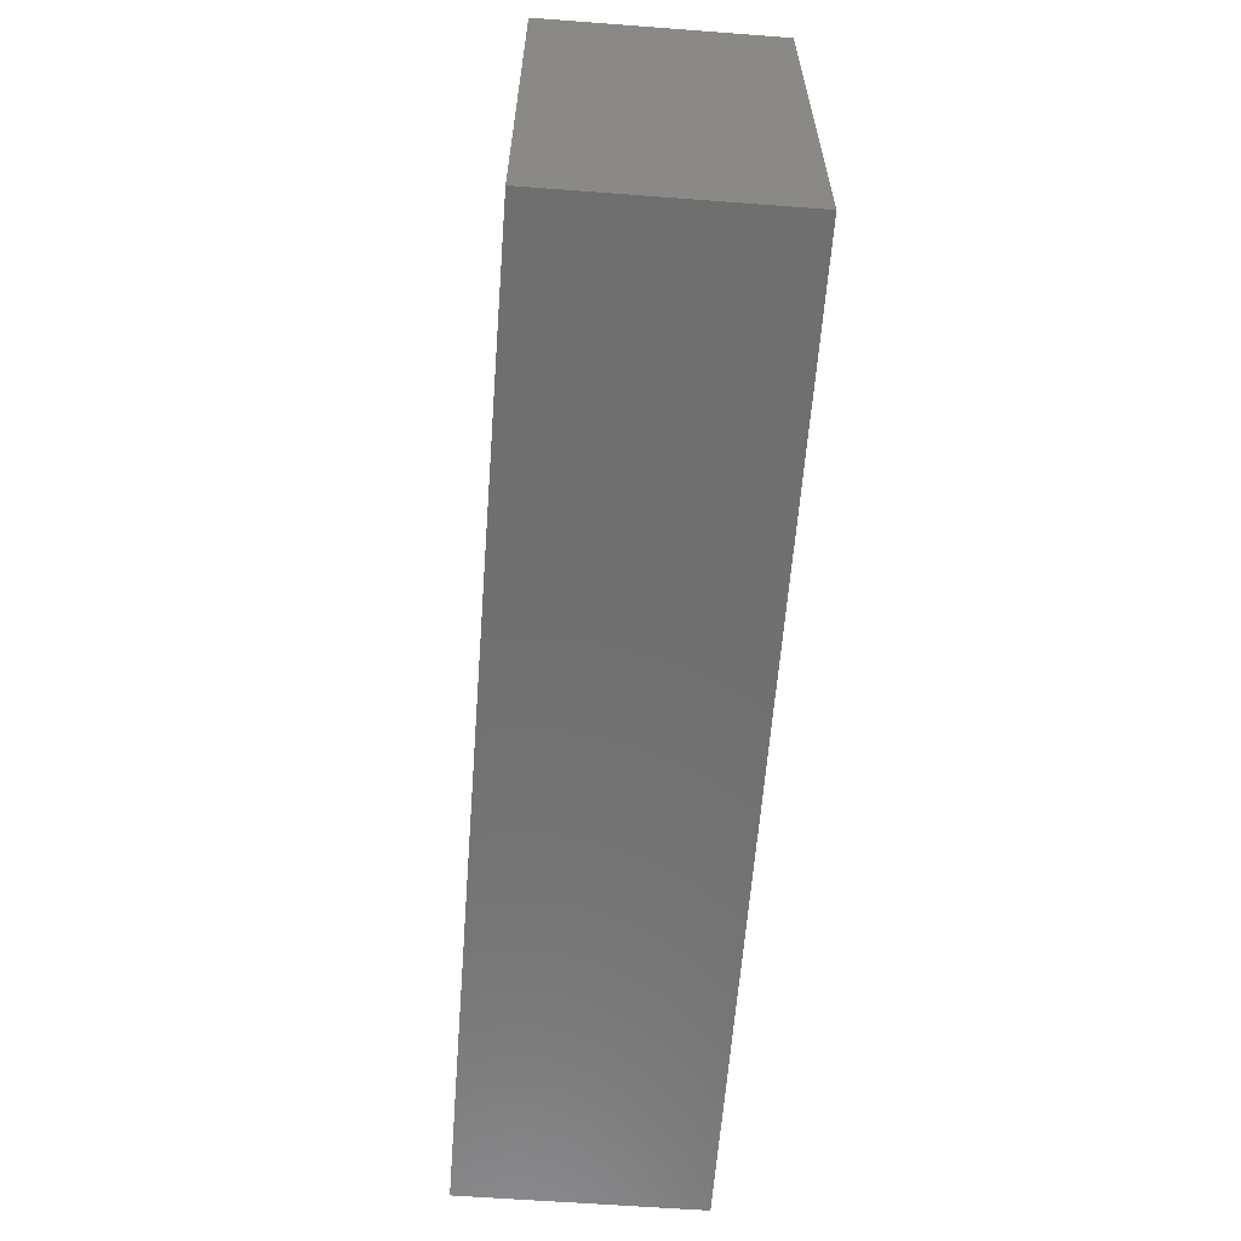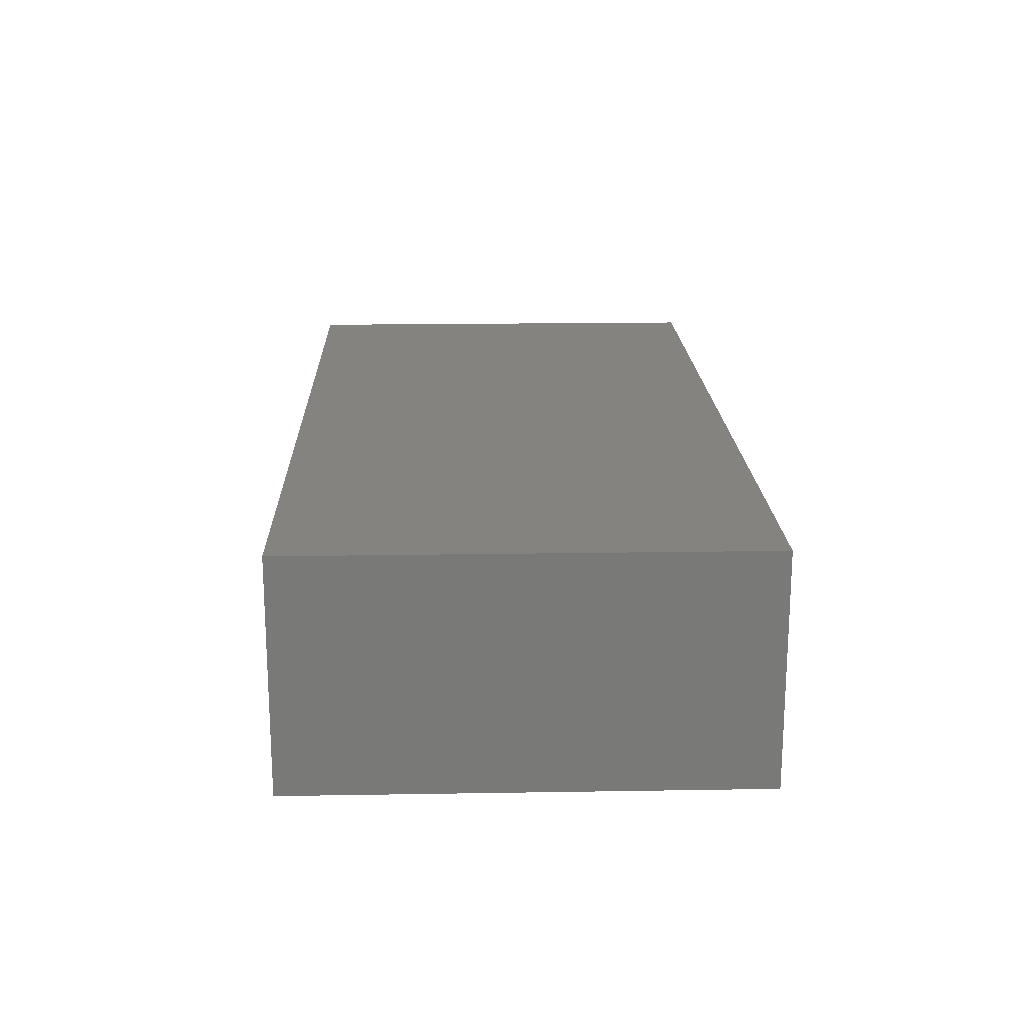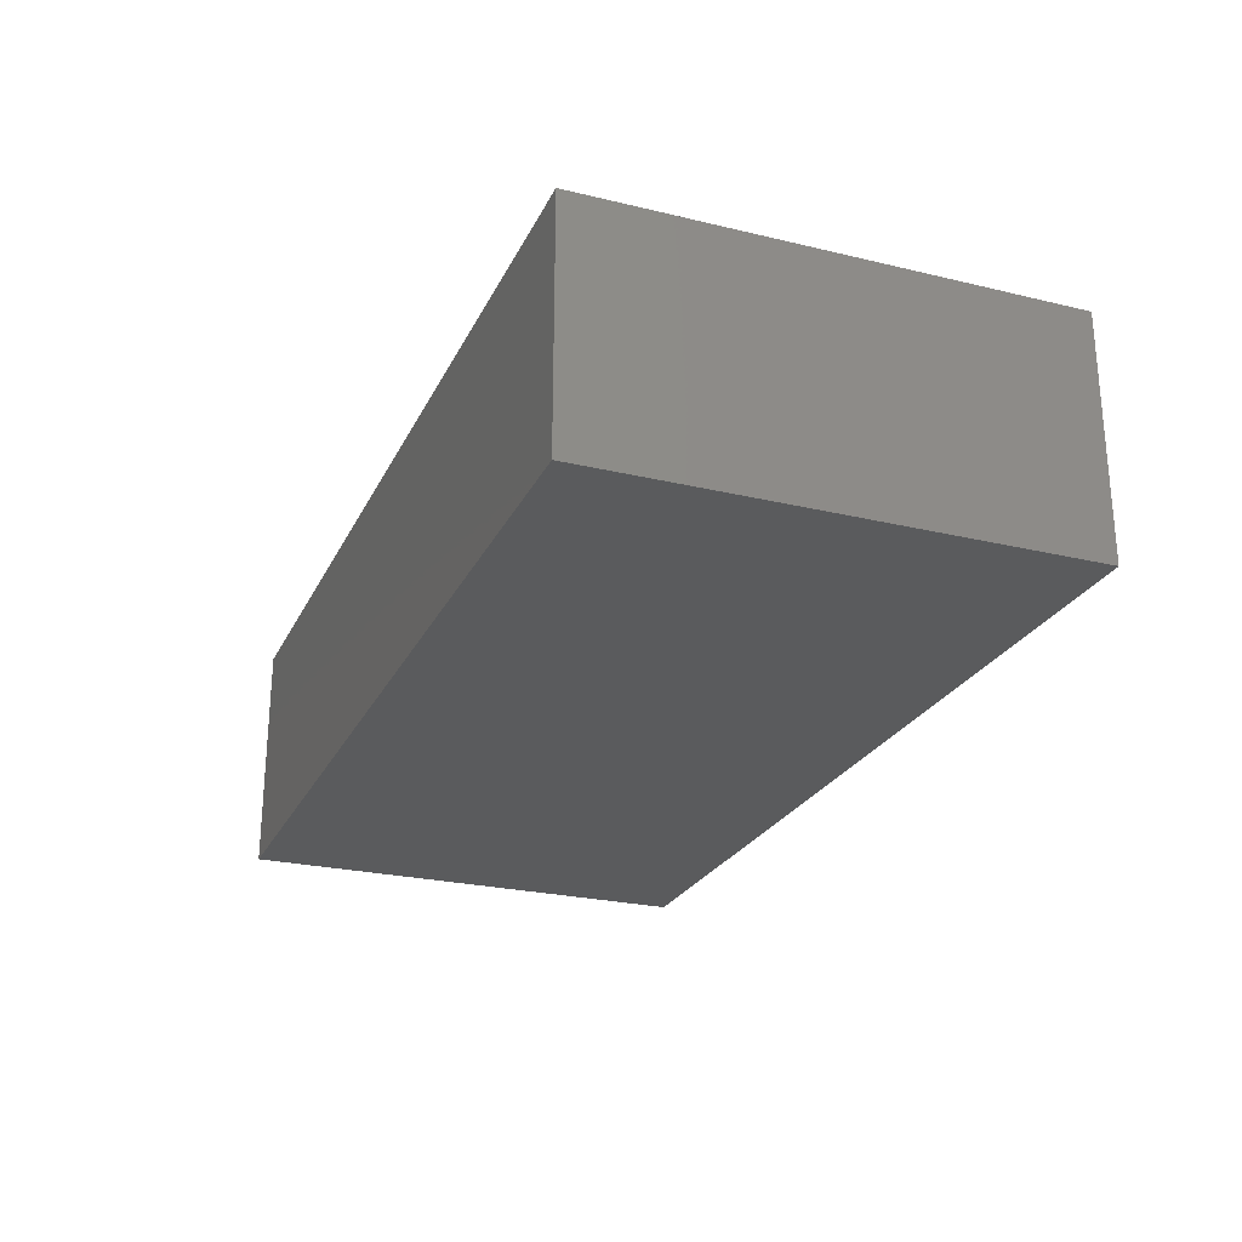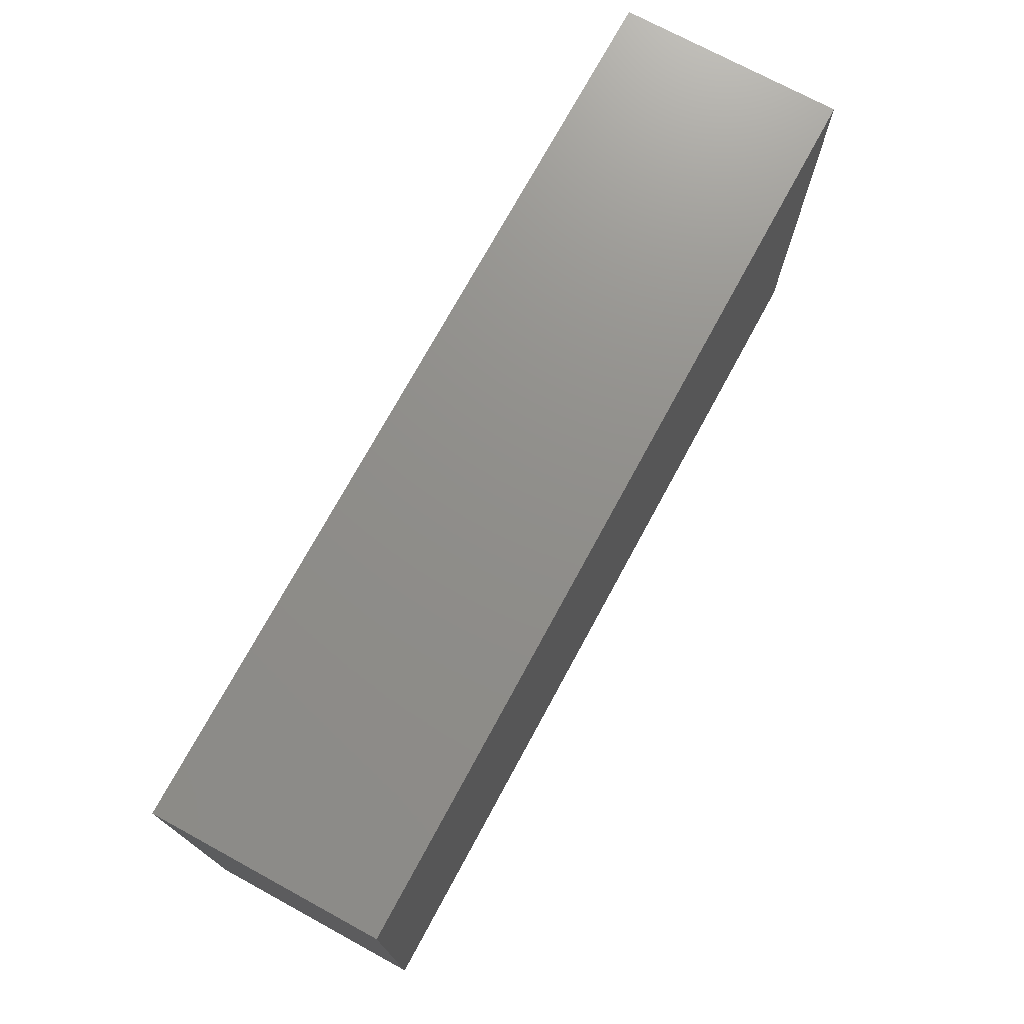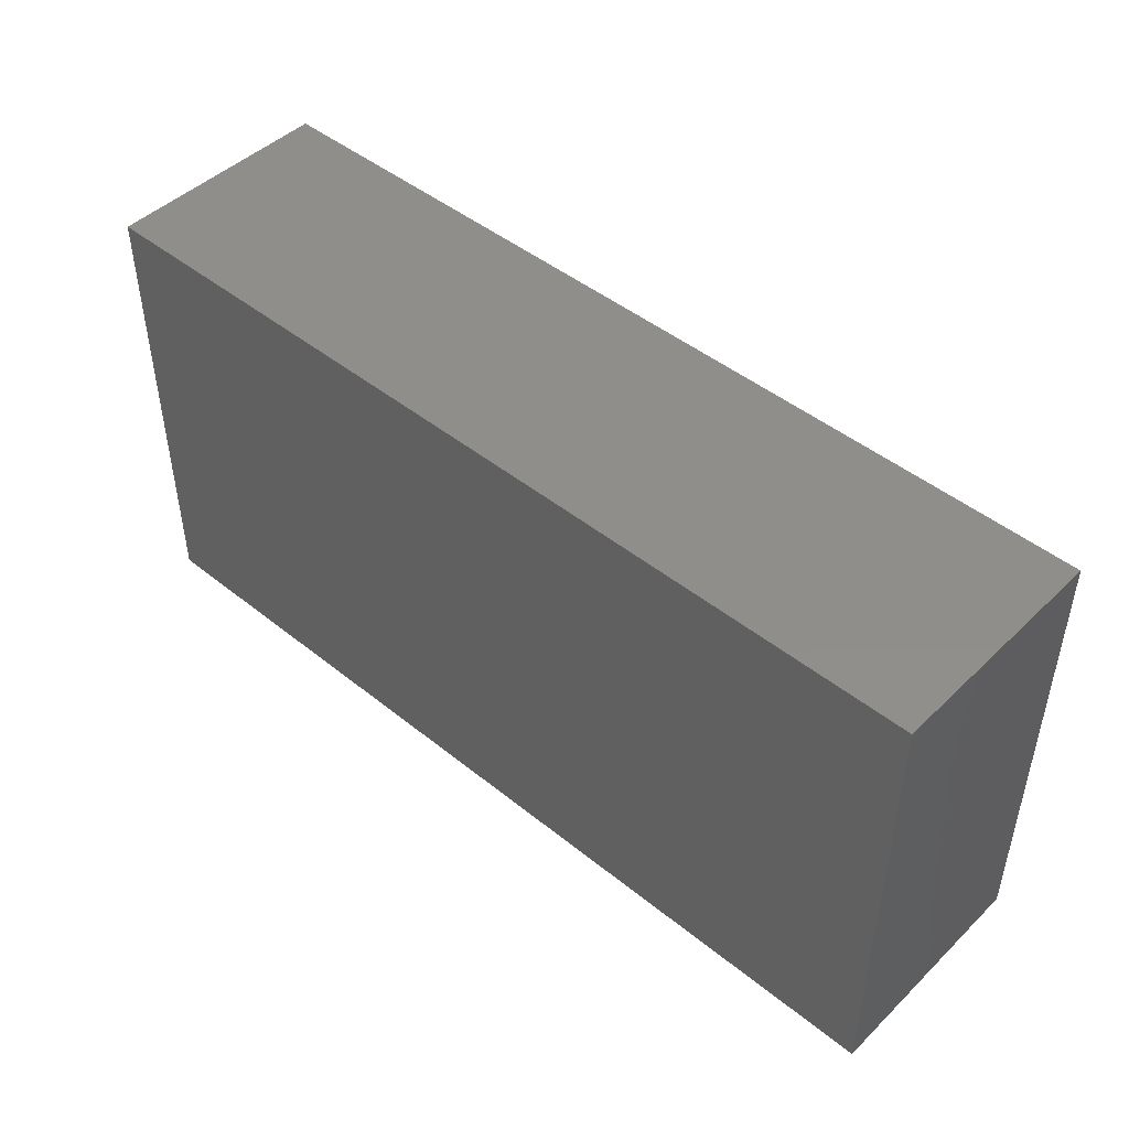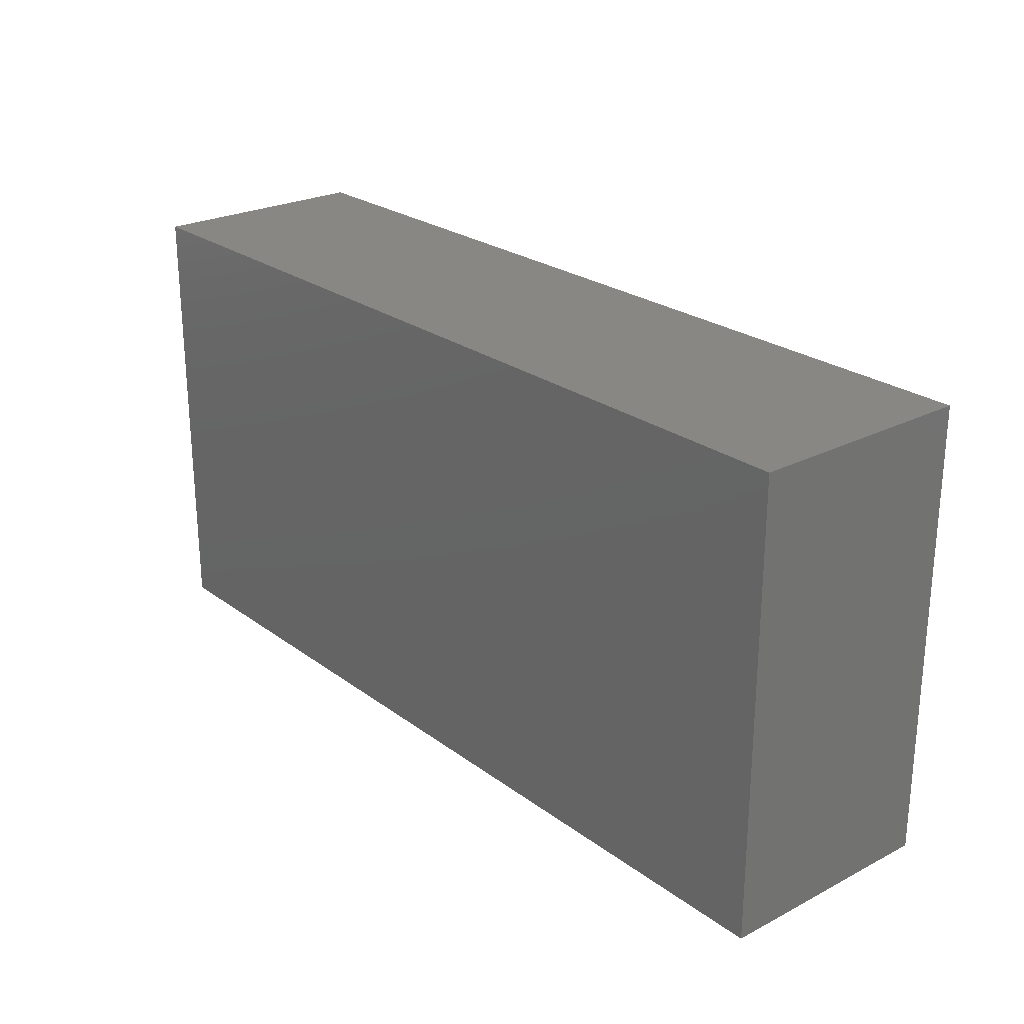
<metadata>
{"format":"stl","ext":"stl","renderer":"f3d","projection":"perspective","resolution":1024,"background":"white","views":[{"elev":-61.4,"azim":-94.4,"up":"+Z"},{"elev":18.4,"azim":-91.8,"up":"+Y"},{"elev":-25.0,"azim":-111.2,"up":"+Y"},{"elev":73.3,"azim":118.5,"up":"+Z"},{"elev":46.4,"azim":-137.5,"up":"+Z"},{"elev":24.6,"azim":-130.0,"up":"+Z"}]}
</metadata>
<code>
# stl→obj: 8 verts, 12 faces
v 0.1 0.025 -0.05
v 0.1 -0.025 -0.05
v -0.1 0.025 -0.05
v -0.1 -0.025 -0.05
v 0.1 0.025 0.05
v -0.1 0.025 0.05
v 0.1 -0.025 0.05
v -0.1 -0.025 0.05
f 1 2 3
f 3 2 4
f 5 1 6
f 6 1 3
f 7 5 8
f 8 5 6
f 2 7 4
f 4 7 8
f 5 7 1
f 1 7 2
f 8 6 4
f 4 6 3

</code>
